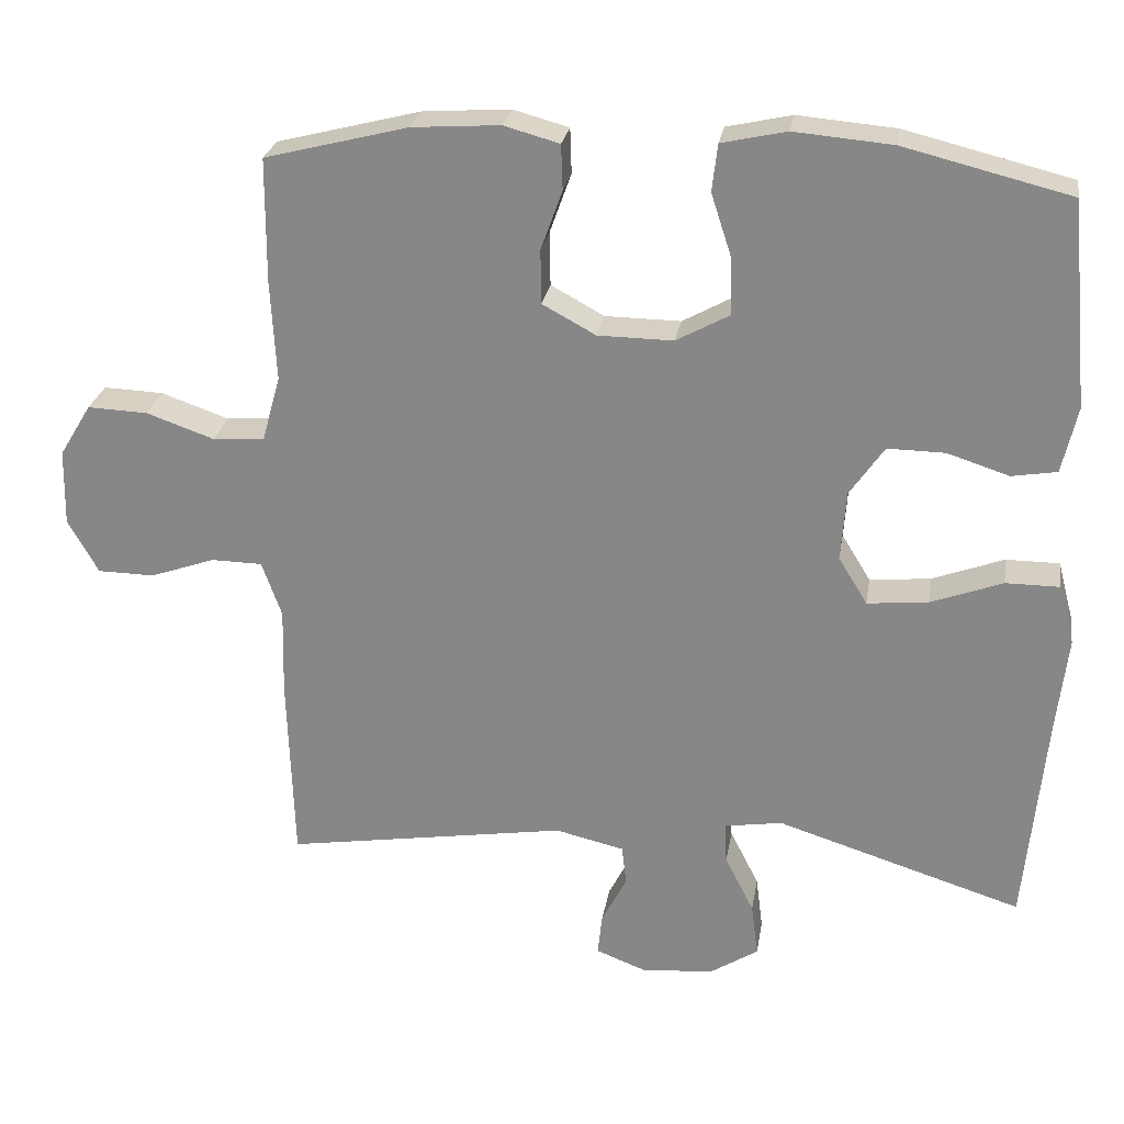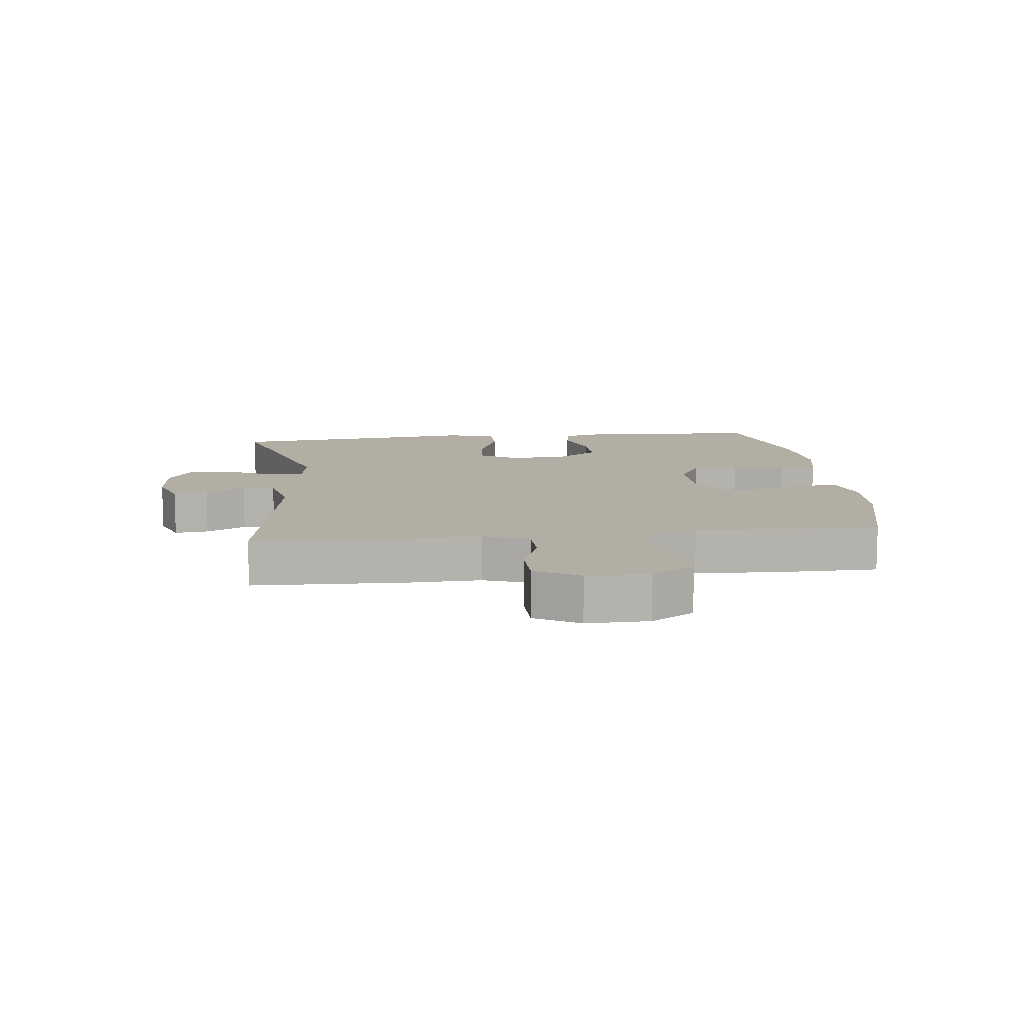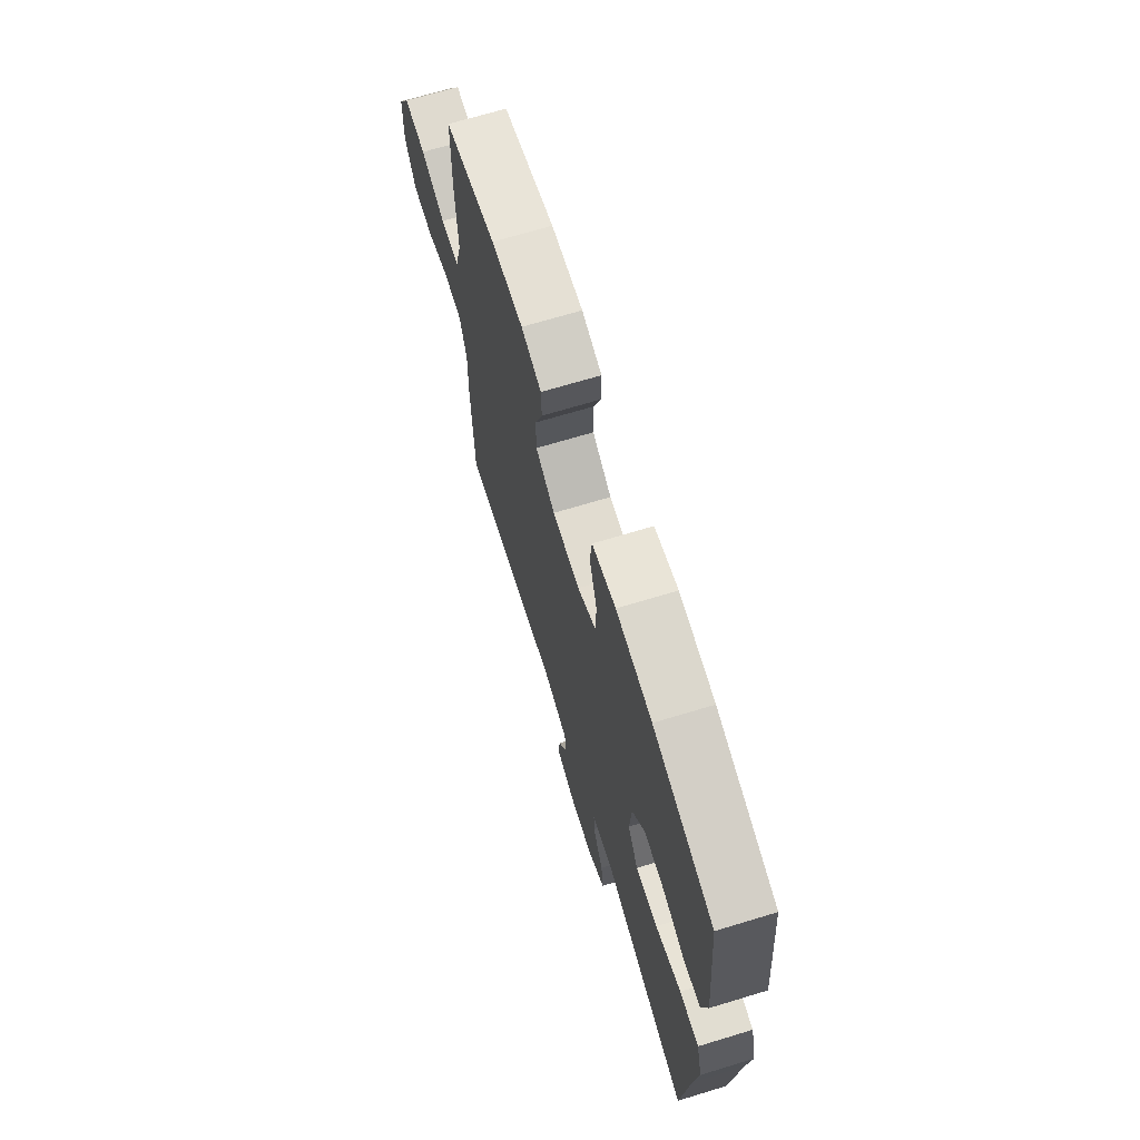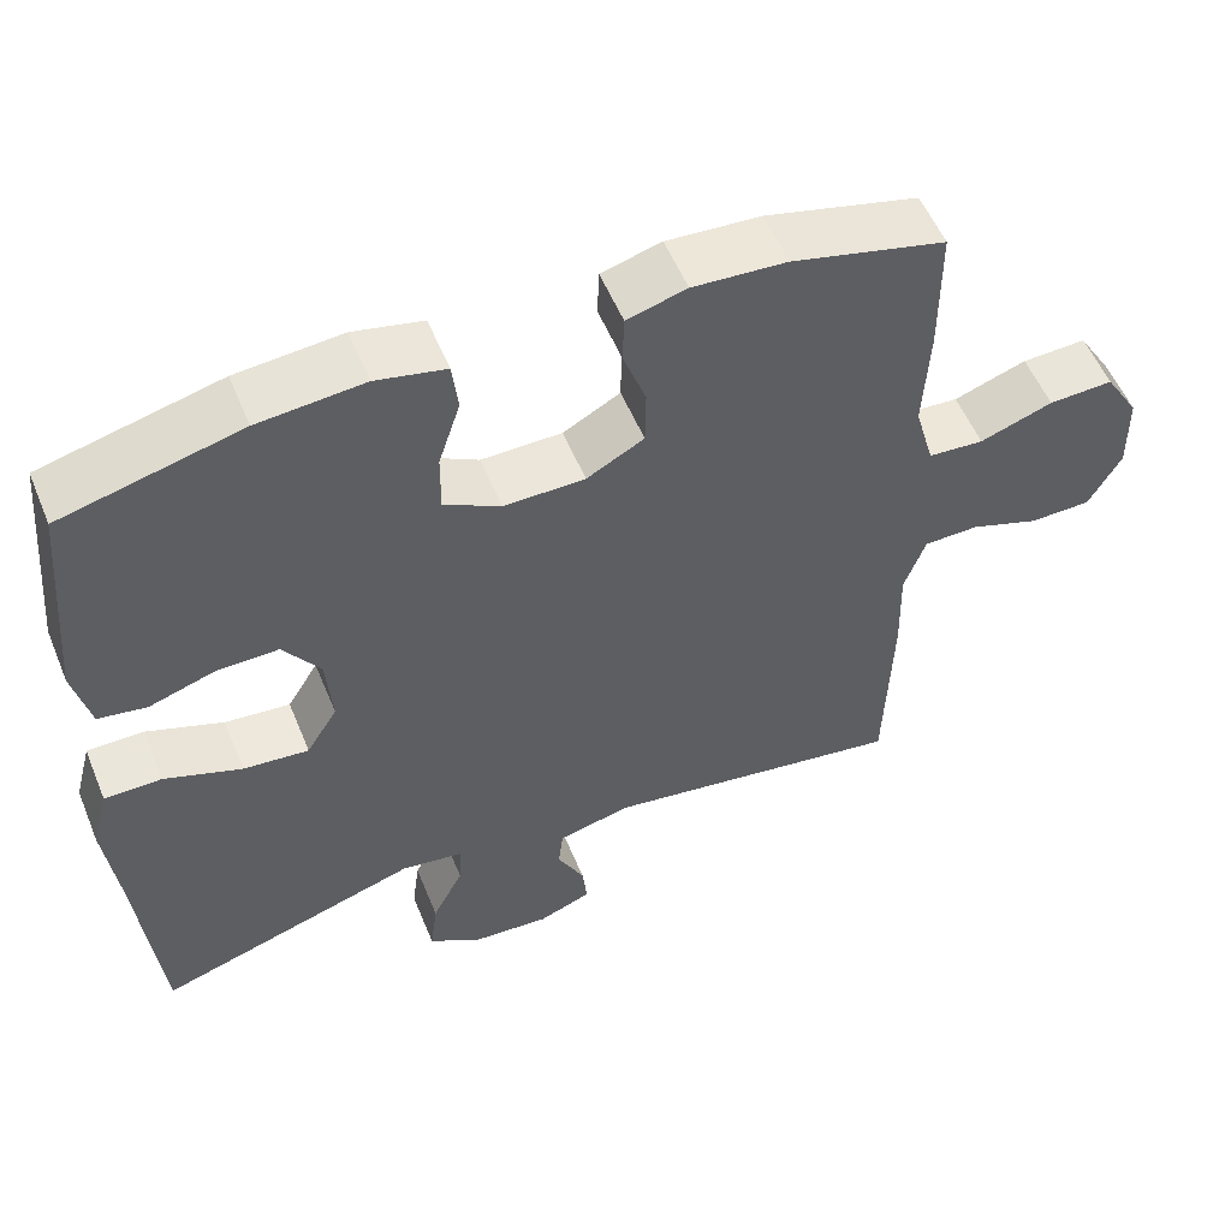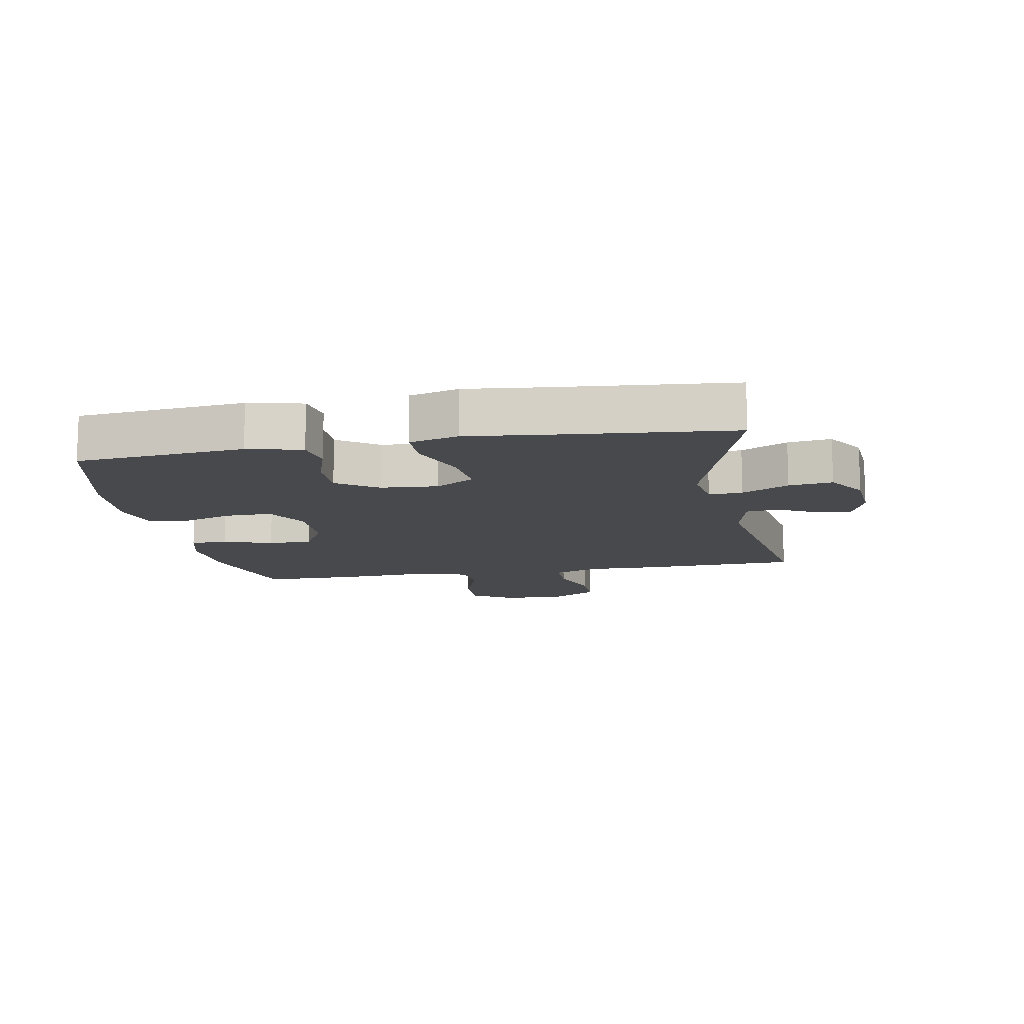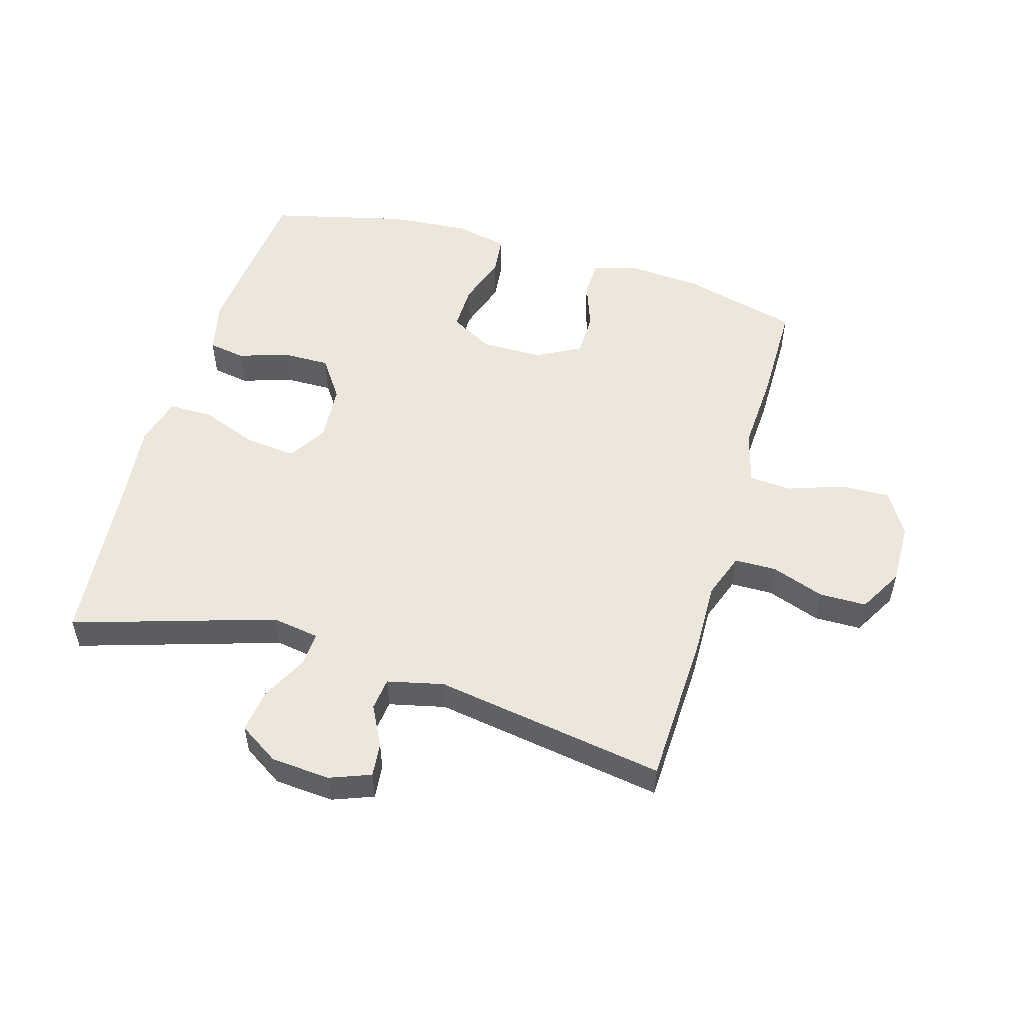
<metadata>
{"format":"obj","ext":"obj","renderer":"f3d","projection":"perspective","resolution":1024,"background":"white","views":[{"elev":25.8,"azim":9.2,"up":"+Z"},{"elev":10.9,"azim":-96.6,"up":"+Y"},{"elev":68.9,"azim":73.1,"up":"+Z"},{"elev":55.0,"azim":157.7,"up":"+Z"},{"elev":-12.3,"azim":100.5,"up":"+Y"},{"elev":52.7,"azim":-163.6,"up":"+Y"}]}
</metadata>
<code>
v 0.5 0.07 0.5
v 0.525 0.07 0.231
v 0.505 0.07 0.144
v 0.446 0.07 0.134
v 0.365 0.07 0.16
v 0.29 0.07 0.161
v 0.245 0.07 0.096
v 0.238 0.07 0.004
v 0.276 0.07 -0.058
v 0.356 0.07 -0.05
v 0.45 0.07 -0.015
v 0.52 0.07 -0.015
v 0.541 0.07 -0.094
v 0.527 0.07 -0.217
v 0.5 0.07 -0.5
v 0.178 0.07 -0.399
v 0.102 0.07 -0.411
v 0.105 0.07 -0.465
v 0.143 0.07 -0.54
v 0.152 0.07 -0.61
v 0.088 0.07 -0.651
v -0.007 0.07 -0.658
v -0.072 0.07 -0.633
v -0.066 0.07 -0.578
v -0.033 0.07 -0.514
v -0.039 0.07 -0.462
v -0.129 0.07 -0.441
v -0.5 0.07 -0.5
v -0.508 0.07 -0.252
v -0.505 0.07 -0.137
v -0.531 0.07 -0.064
v -0.598 0.07 -0.063
v -0.683 0.07 -0.093
v -0.758 0.07 -0.092
v -0.798 0.07 -0.021
v -0.796 0.07 0.079
v -0.754 0.07 0.148
v -0.675 0.07 0.145
v -0.586 0.07 0.114
v -0.518 0.07 0.119
v -0.494 0.07 0.205
v -0.501 0.07 0.337
v -0.5 0.07 0.5
v -0.312 0.07 0.548
v -0.197 0.07 0.556
v -0.124 0.07 0.536
v -0.122 0.07 0.477
v -0.15 0.07 0.399
v -0.149 0.07 0.328
v -0.079 0.07 0.29
v 0.02 0.07 0.289
v 0.089 0.07 0.327
v 0.088 0.07 0.401
v 0.061 0.07 0.484
v 0.068 0.07 0.546
v 0.153 0.07 0.565
v 0.282 0.07 0.554
v 0.5 0 0.5
v 0.525 0 0.231
v 0.505 0 0.144
v 0.446 0 0.134
v 0.365 0 0.16
v 0.29 0 0.161
v 0.245 0 0.096
v 0.238 0 0.004
v 0.276 0 -0.058
v 0.356 0 -0.05
v 0.45 0 -0.015
v 0.52 0 -0.015
v 0.541 0 -0.094
v 0.527 0 -0.217
v 0.5 0 -0.5
v 0.178 0 -0.399
v 0.102 0 -0.411
v 0.105 0 -0.465
v 0.143 0 -0.54
v 0.152 0 -0.61
v 0.088 0 -0.651
v -0.007 0 -0.658
v -0.072 0 -0.633
v -0.066 0 -0.578
v -0.033 0 -0.514
v -0.039 0 -0.462
v -0.129 0 -0.441
v -0.5 0 -0.5
v -0.508 0 -0.252
v -0.505 0 -0.137
v -0.531 0 -0.064
v -0.598 0 -0.063
v -0.683 0 -0.093
v -0.758 0 -0.092
v -0.798 0 -0.021
v -0.796 0 0.079
v -0.754 0 0.148
v -0.675 0 0.145
v -0.586 0 0.114
v -0.518 0 0.119
v -0.494 0 0.205
v -0.501 0 0.337
v -0.5 0 0.5
v -0.312 0 0.548
v -0.197 0 0.556
v -0.124 0 0.536
v -0.122 0 0.477
v -0.15 0 0.399
v -0.149 0 0.328
v -0.079 0 0.29
v 0.02 0 0.289
v 0.089 0 0.327
v 0.088 0 0.401
v 0.061 0 0.484
v 0.068 0 0.546
v 0.153 0 0.565
v 0.282 0 0.554
f 53 54 55 56
f 52 53 56 57
f 45 46 47 48
f 45 48 49
f 44 45 49
f 41 42 43 44
f 40 41 44 49
f 36 37 38 39
f 36 39 40
f 35 36 40
f 32 33 34 35
f 31 32 35 40
f 30 31 40 49
f 27 28 29 30
f 26 27 30 49
f 22 23 24 25
f 22 25 26
f 18 19 20 21
f 17 18 21 22
f 14 15 16
f 14 16 17
f 13 14 17
f 10 11 12 13
f 9 10 13 17
f 8 9 17
f 7 8 17 22
f 2 3 4 5
f 2 5 6
f 52 57 1 2
f 51 52 2 6
f 50 51 6 7
f 26 49 50
f 7 22 26 50
f 113 112 111 110
f 114 113 110 109
f 105 104 103 102
f 106 105 102
f 106 102 101
f 101 100 99 98
f 106 101 98 97
f 96 95 94 93
f 97 96 93
f 97 93 92
f 92 91 90 89
f 97 92 89 88
f 106 97 88 87
f 87 86 85 84
f 106 87 84 83
f 82 81 80 79
f 83 82 79
f 78 77 76 75
f 79 78 75 74
f 73 72 71
f 74 73 71
f 74 71 70
f 70 69 68 67
f 74 70 67 66
f 74 66 65
f 79 74 65 64
f 62 61 60 59
f 63 62 59
f 59 58 114 109
f 63 59 109 108
f 64 63 108 107
f 107 106 83
f 107 83 79 64
f 1 58 59 2
f 2 59 60 3
f 3 60 61 4
f 4 61 62 5
f 5 62 63 6
f 6 63 64 7
f 7 64 65 8
f 8 65 66 9
f 9 66 67 10
f 10 67 68 11
f 11 68 69 12
f 12 69 70 13
f 13 70 71 14
f 14 71 72 15
f 15 72 73 16
f 16 73 74 17
f 17 74 75 18
f 18 75 76 19
f 19 76 77 20
f 20 77 78 21
f 21 78 79 22
f 22 79 80 23
f 23 80 81 24
f 24 81 82 25
f 25 82 83 26
f 26 83 84 27
f 27 84 85 28
f 28 85 86 29
f 29 86 87 30
f 30 87 88 31
f 31 88 89 32
f 32 89 90 33
f 33 90 91 34
f 34 91 92 35
f 35 92 93 36
f 36 93 94 37
f 37 94 95 38
f 38 95 96 39
f 39 96 97 40
f 40 97 98 41
f 41 98 99 42
f 42 99 100 43
f 43 100 101 44
f 44 101 102 45
f 45 102 103 46
f 46 103 104 47
f 47 104 105 48
f 48 105 106 49
f 49 106 107 50
f 50 107 108 51
f 51 108 109 52
f 52 109 110 53
f 53 110 111 54
f 54 111 112 55
f 55 112 113 56
f 56 113 114 57
f 57 114 58 1

</code>
